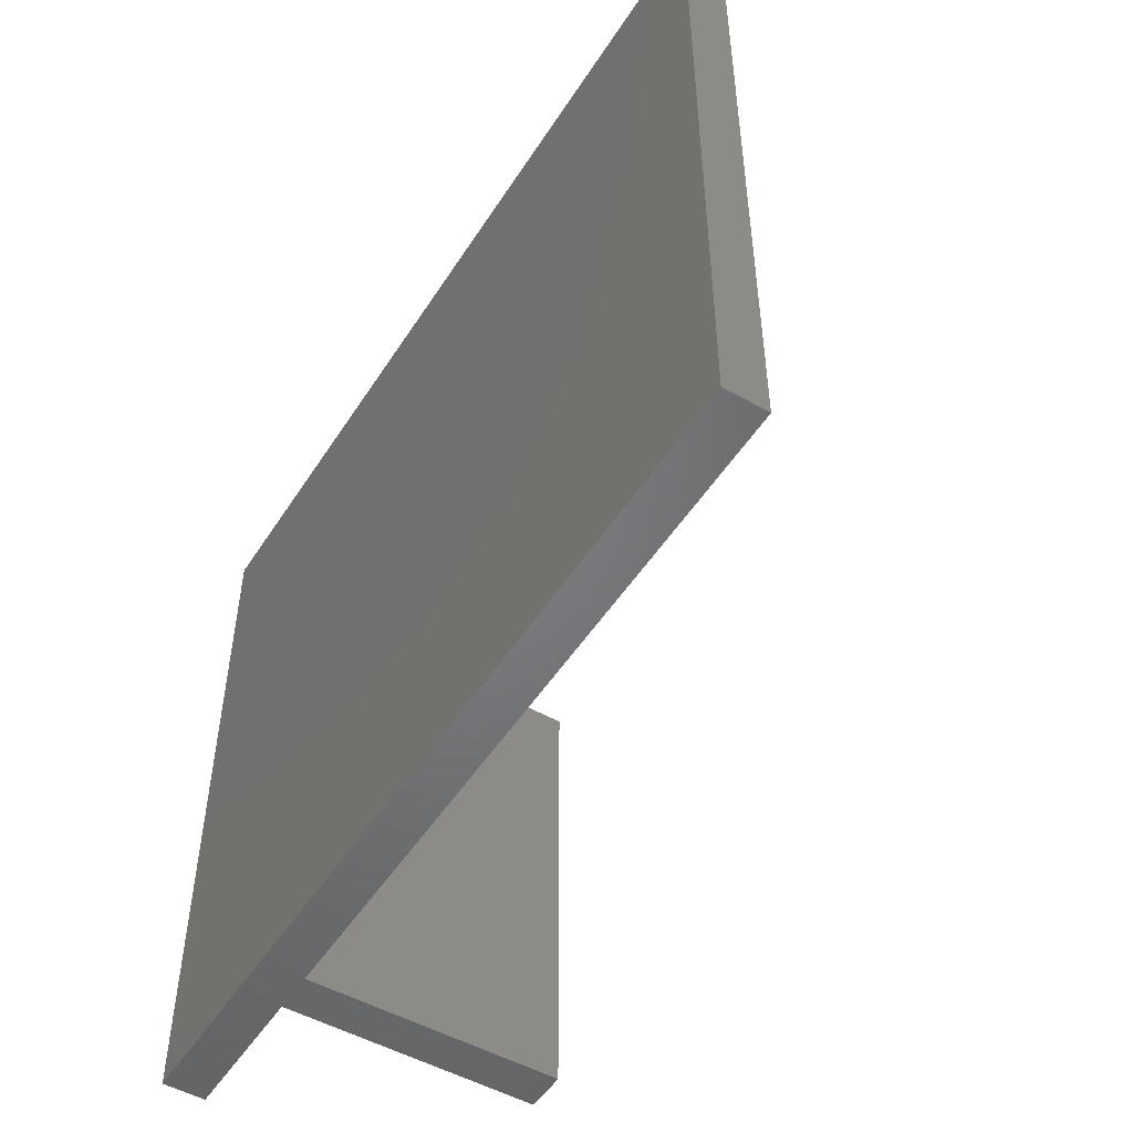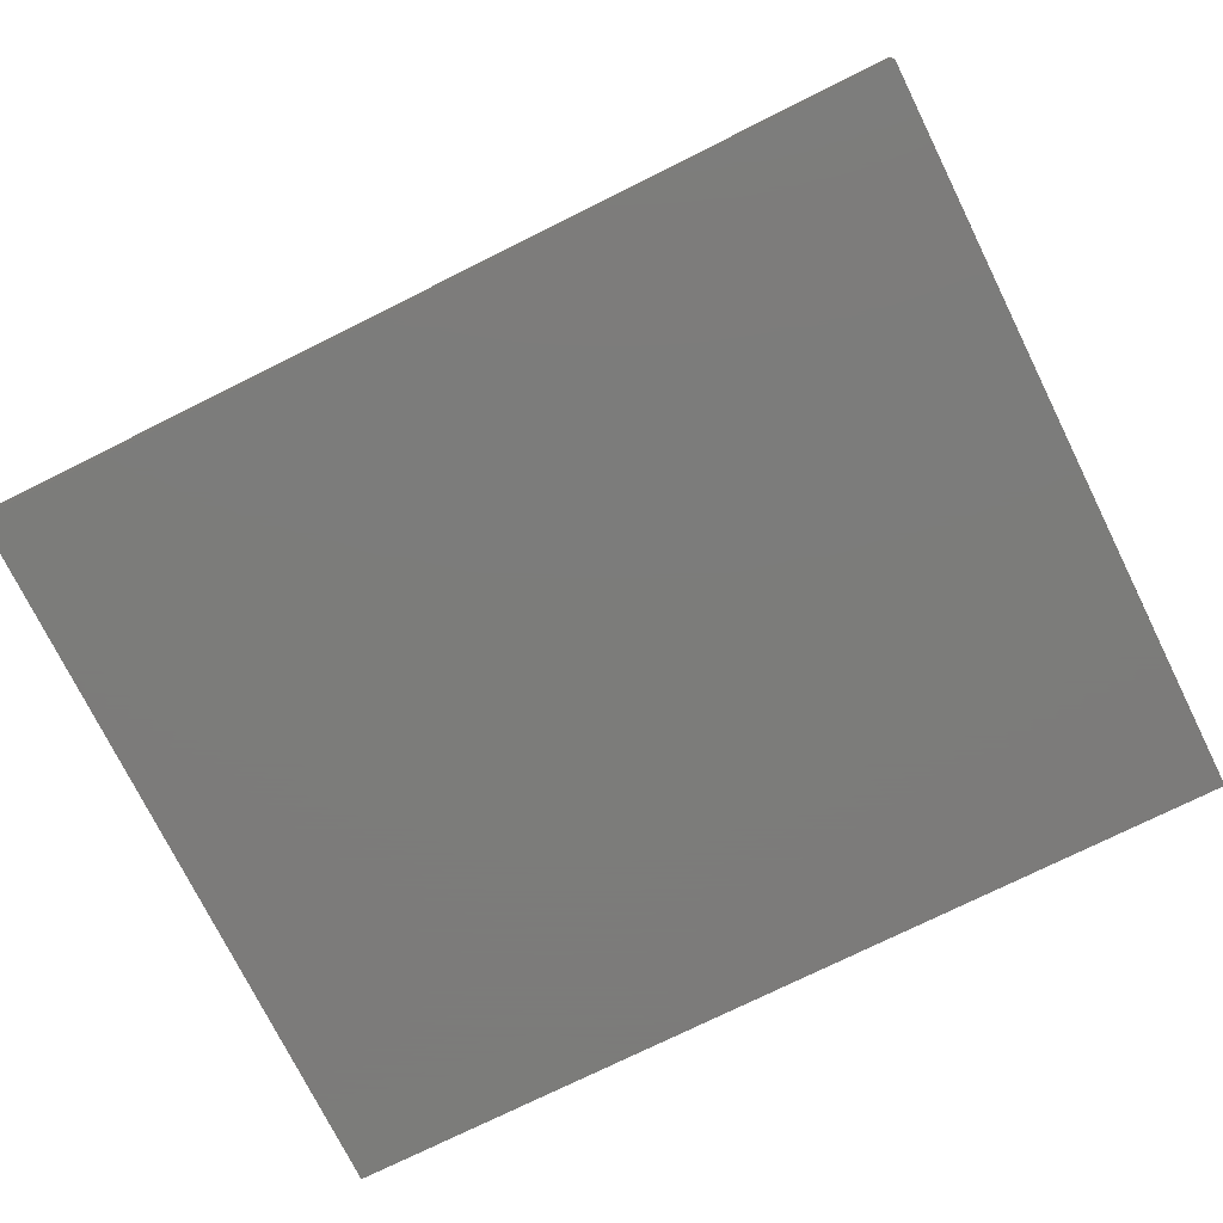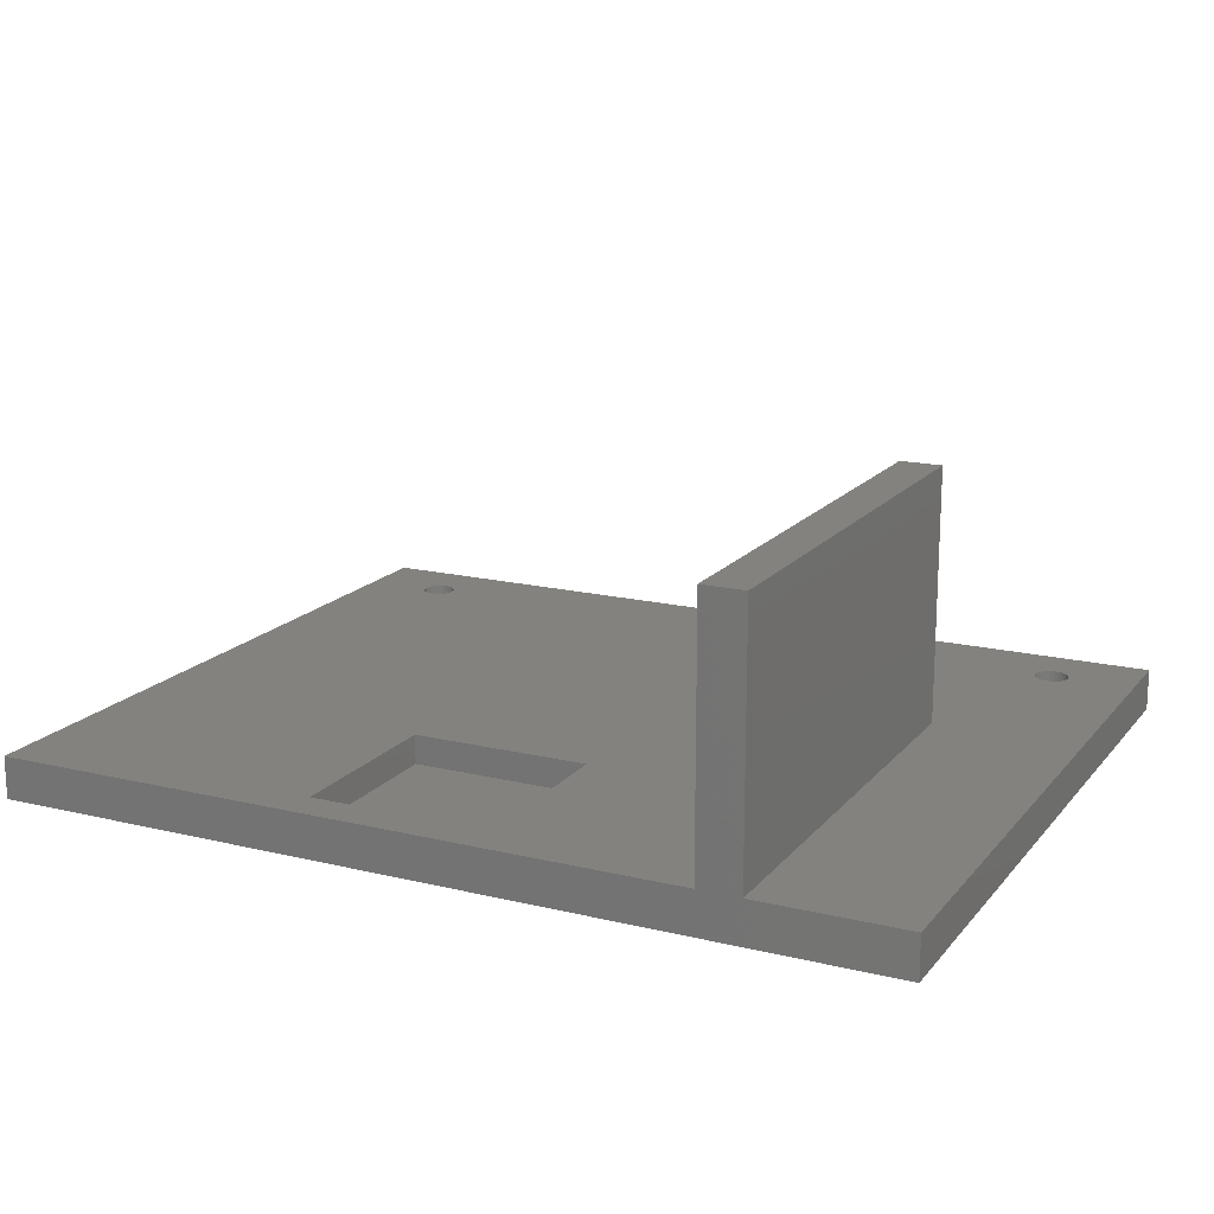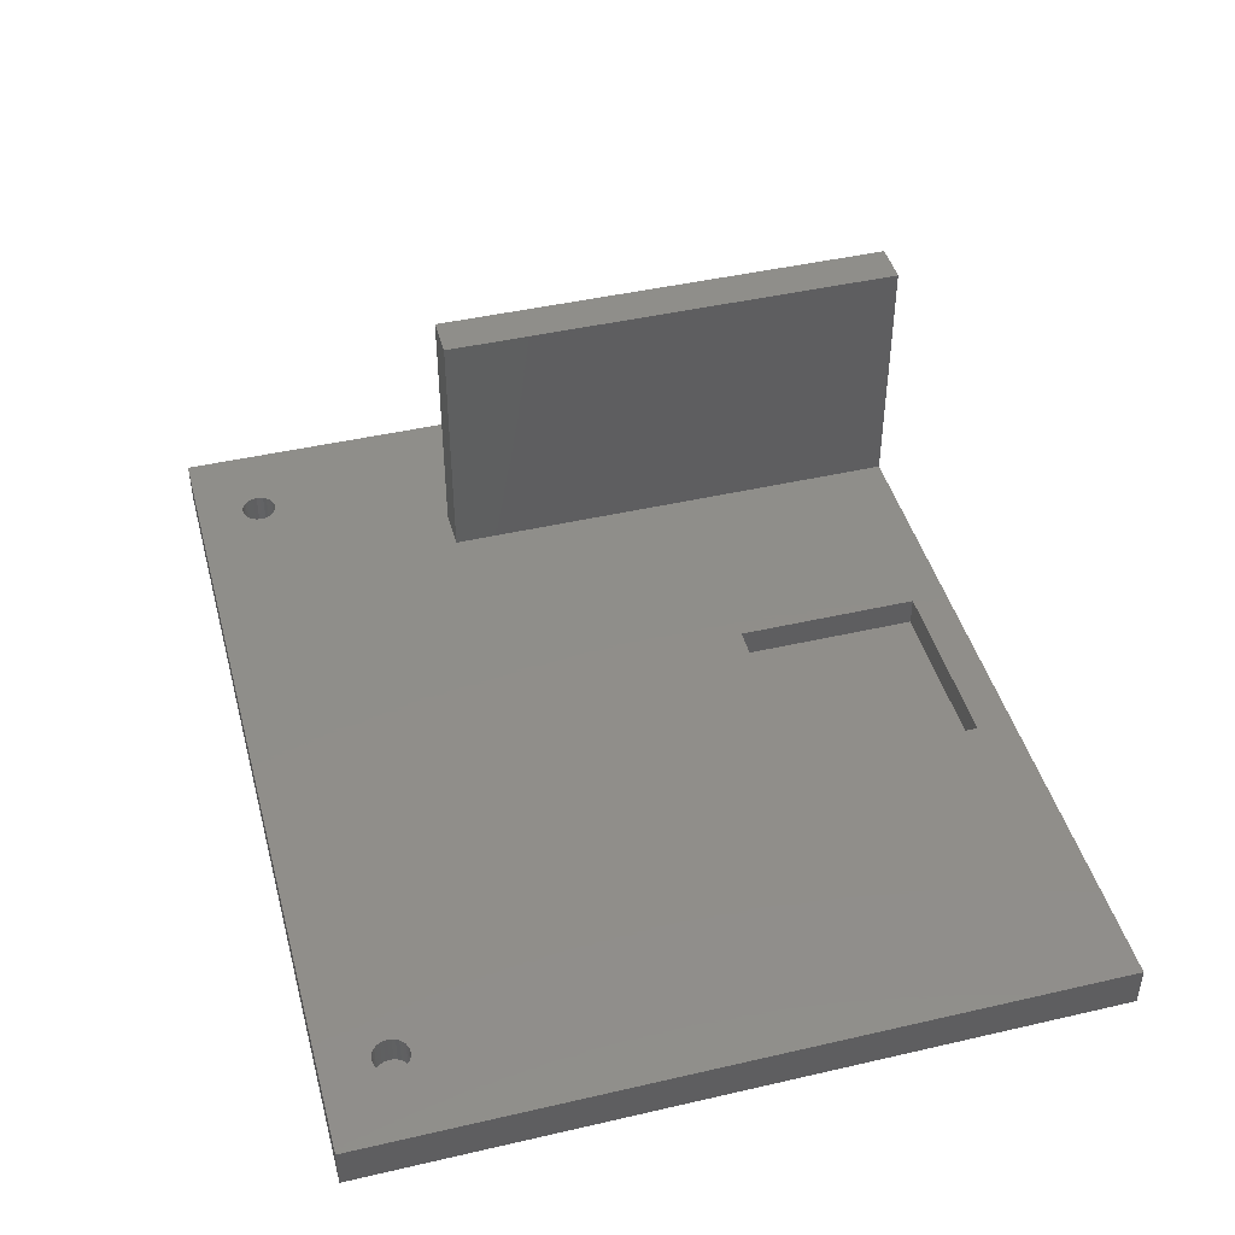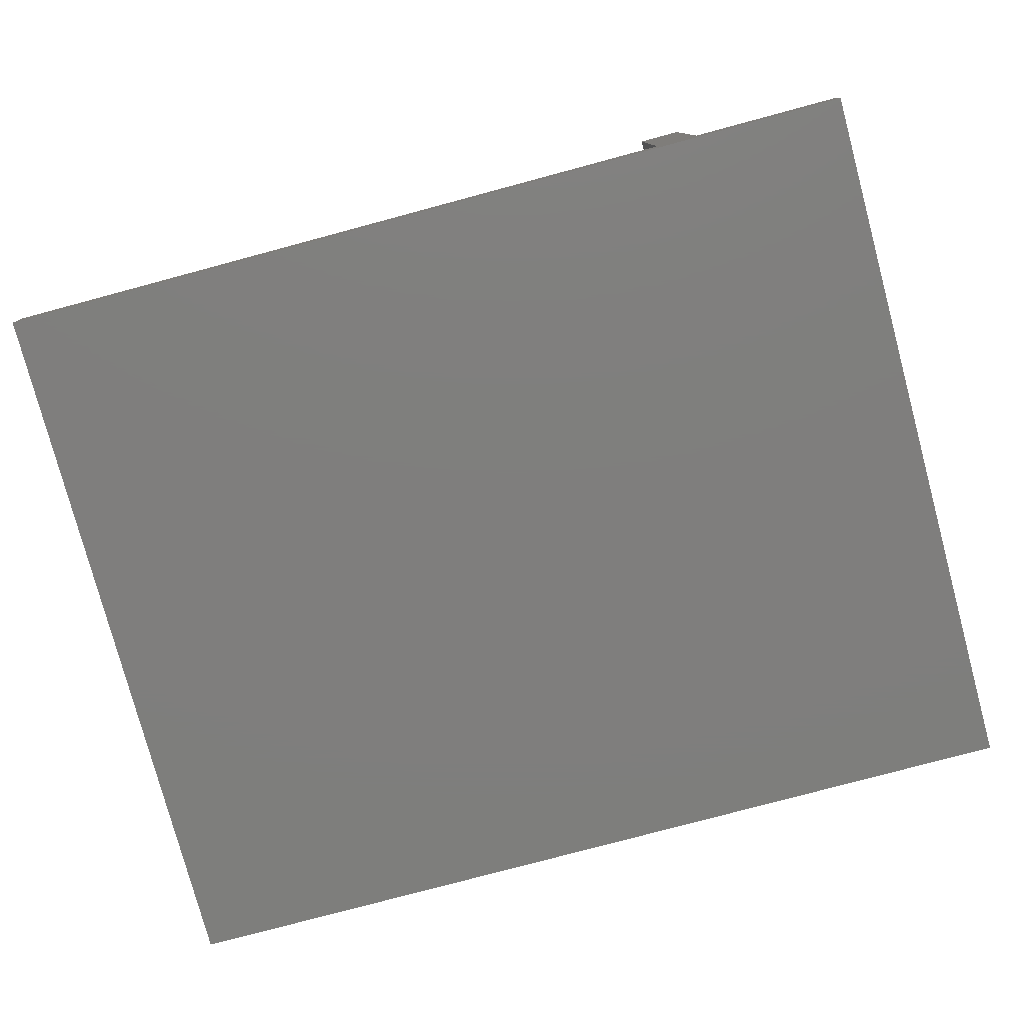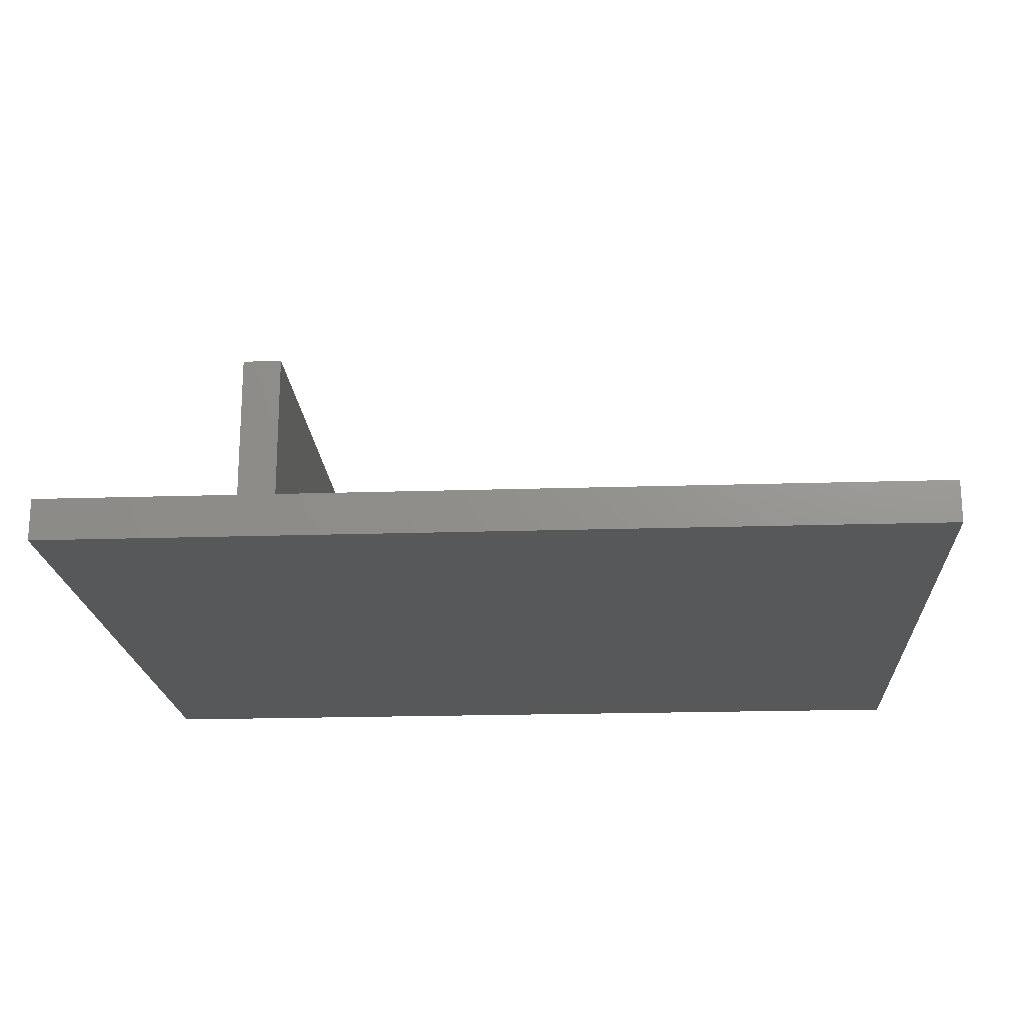
<metadata>
{"format":"stl","ext":"stl","renderer":"f3d","projection":"perspective","resolution":1024,"background":"white","views":[{"elev":-50.7,"azim":-121.7,"up":"+Y"},{"elev":-75.2,"azim":-153.6,"up":"+Z"},{"elev":16.6,"azim":26.1,"up":"+Z"},{"elev":44.7,"azim":-105.0,"up":"+Z"},{"elev":-78.4,"azim":15.0,"up":"+Z"},{"elev":-19.7,"azim":-176.6,"up":"+Z"}]}
</metadata>
<code>
# stl→obj: 144 verts, 284 faces
v 105 -95 5
v 105 75 -5
v 105 75 5
v 105 -95 -5
v 88.91 59.17 5
v 89 60 5
v 88.91 60.83 5
v 88.65 61.63 5
v 88.24 62.35 5
v 87.68 62.97 5
v 87 63.46 5
v 86.24 63.8 5
v 85.42 63.98 5
v 84.58 63.98 5
v 83.76 63.8 5
v 83 63.46 5
v 60 15 5
v 81 60 5
v 81.09 60.83 5
v 70 15 5
v -81.09 60.83 5
v 81.35 61.63 5
v 11.5 -43.5 5
v 60 -95 5
v -81.35 61.63 5
v 81.76 62.35 5
v -81.35 58.37 5
v -81.09 59.17 5
v -81.76 62.35 5
v 82.32 62.97 5
v -31.5 -43.5 5
v -81 60 5
v -82.32 62.97 5
v -83 63.46 5
v -83.76 63.8 5
v -105 75 5
v -84.58 63.98 5
v -88.91 60.83 5
v -89 60 5
v -88.65 61.63 5
v -88.24 62.35 5
v -87.68 62.97 5
v -87 63.46 5
v -86.24 63.8 5
v -85.42 63.98 5
v 88.65 58.37 5
v 88.24 57.65 5
v 87.68 57.03 5
v 87 56.54 5
v 86.24 56.2 5
v 85.42 56.02 5
v 84.58 56.02 5
v 83.76 56.2 5
v 83 56.54 5
v 82.32 57.03 5
v 81.76 57.65 5
v 81.35 58.37 5
v 81.09 59.17 5
v 70 -95 5
v 11.5 -86.5 5
v -31.5 -86.5 5
v -81.76 57.65 5
v -82.32 57.03 5
v -83 56.54 5
v -83.76 56.2 5
v -84.58 56.02 5
v -85.42 56.02 5
v -86.24 56.2 5
v -105 -95 5
v -87 56.54 5
v -87.68 57.03 5
v -88.24 57.65 5
v -88.65 58.37 5
v -88.91 59.17 5
v -105 -95 -5
v -105 75 -5
v 70 -95 65
v 60 -95 65
v 84.58 63.98 -2
v 85.42 63.98 -2
v 88.91 59.17 -2
v 89 60 -2
v 88.91 60.83 -2
v 88.65 61.63 -2
v 88.24 62.35 -2
v 87 56.54 -2
v 86.24 56.2 -2
v 82.32 62.97 -2
v 81.76 62.35 -2
v 87.68 62.97 -2
v 85.42 56.02 -2
v 84.58 56.02 -2
v 83 63.46 -2
v 83.76 63.8 -2
v 87 63.46 -2
v 81.09 60.83 -2
v 81 60 -2
v 81.76 57.65 -2
v 82.32 57.03 -2
v 87.68 57.03 -2
v 88.24 57.65 -2
v 83 56.54 -2
v 88.65 58.37 -2
v 83.76 56.2 -2
v 81.35 61.63 -2
v 86.24 63.8 -2
v 81.09 59.17 -2
v 81.35 58.37 -2
v -88.65 61.63 -2
v -88.91 60.83 -2
v -81.09 60.83 -2
v -81.35 61.63 -2
v -81 60 -2
v -81.76 62.35 -2
v -89 60 -2
v -87 56.54 -2
v -87.68 57.03 -2
v -86.24 56.2 -2
v -82.32 62.97 -2
v -83.76 56.2 -2
v -84.58 56.02 -2
v -83.76 63.8 -2
v -83 63.46 -2
v -85.42 63.98 -2
v -84.58 63.98 -2
v -83 56.54 -2
v -82.32 57.03 -2
v -88.24 62.35 -2
v -88.24 57.65 -2
v -81.35 58.37 -2
v -81.09 59.17 -2
v -87.68 62.97 -2
v -87 63.46 -2
v -86.24 63.8 -2
v -81.76 57.65 -2
v -88.91 59.17 -2
v -88.65 58.37 -2
v -85.42 56.02 -2
v 11.5 -86.5 -2
v 11.5 -43.5 -2
v -31.5 -43.5 -2
v -31.5 -86.5 -2
v 70 15 65
v 60 15 65
f 1 2 3
f 2 1 4
f 5 3 6
f 3 7 6
f 3 8 7
f 3 9 8
f 3 10 9
f 3 11 10
f 3 12 11
f 3 13 12
f 3 14 13
f 3 15 14
f 3 16 15
f 17 18 19
f 18 17 20
f 21 19 22
f 17 23 24
f 19 21 17
f 25 22 26
f 27 17 28
f 29 26 30
f 31 17 27
f 17 32 28
f 33 30 16
f 34 16 3
f 17 21 32
f 22 25 21
f 26 29 25
f 30 33 29
f 16 34 33
f 3 35 34
f 36 35 3
f 35 36 37
f 38 36 39
f 40 36 38
f 41 36 40
f 42 36 41
f 43 36 42
f 44 36 43
f 45 36 44
f 37 36 45
f 46 3 5
f 47 3 46
f 20 3 47
f 20 47 48
f 20 48 49
f 20 49 50
f 20 50 51
f 20 51 52
f 20 52 53
f 20 53 54
f 20 54 55
f 20 55 56
f 20 56 57
f 20 57 58
f 20 58 18
f 3 20 1
f 1 20 59
f 60 24 23
f 61 24 60
f 17 31 23
f 62 31 27
f 63 31 62
f 64 31 63
f 65 31 64
f 66 31 65
f 67 31 66
f 68 31 67
f 31 68 69
f 69 68 70
f 69 70 71
f 69 71 72
f 36 72 73
f 36 74 39
f 36 73 74
f 72 36 69
f 61 69 24
f 31 69 61
f 75 2 4
f 2 75 76
f 75 36 76
f 36 75 69
f 2 36 3
f 36 2 76
f 75 24 69
f 4 24 75
f 24 4 59
f 59 4 1
f 24 77 78
f 77 24 59
f 79 13 14
f 13 79 80
f 81 6 82
f 6 81 5
f 83 8 84
f 8 83 7
f 82 7 83
f 7 82 6
f 84 9 85
f 9 84 8
f 86 50 49
f 50 86 87
f 26 88 30
f 88 26 89
f 85 10 90
f 10 85 9
f 91 52 51
f 52 91 92
f 93 15 16
f 15 93 94
f 95 10 11
f 10 95 90
f 18 96 19
f 96 18 97
f 55 98 56
f 98 55 99
f 100 47 101
f 47 100 48
f 102 55 54
f 55 102 99
f 100 49 48
f 49 100 86
f 87 51 50
f 51 87 91
f 101 46 103
f 46 101 47
f 92 53 52
f 53 92 104
f 22 89 26
f 89 22 105
f 88 16 30
f 16 88 93
f 106 11 12
f 11 106 95
f 103 5 81
f 5 103 46
f 80 12 13
f 12 80 106
f 104 54 53
f 54 104 102
f 19 105 22
f 105 19 96
f 94 14 15
f 14 94 79
f 57 107 58
f 107 57 108
f 83 81 82
f 84 81 83
f 84 103 81
f 85 103 84
f 85 101 103
f 90 101 85
f 90 100 101
f 95 100 90
f 95 86 100
f 106 86 95
f 106 87 86
f 80 87 106
f 80 91 87
f 79 91 80
f 79 92 91
f 94 92 79
f 94 104 92
f 93 104 94
f 93 102 104
f 88 102 93
f 88 99 102
f 89 99 88
f 89 98 99
f 105 98 89
f 105 108 98
f 96 108 105
f 96 107 108
f 107 96 97
f 56 108 57
f 108 56 98
f 58 97 18
f 97 58 107
f 38 109 40
f 109 38 110
f 111 25 112
f 25 111 21
f 113 21 111
f 21 113 32
f 112 29 114
f 29 112 25
f 39 110 38
f 110 39 115
f 116 71 70
f 71 116 117
f 118 70 68
f 70 118 116
f 114 33 119
f 33 114 29
f 120 66 65
f 66 120 121
f 122 34 35
f 34 122 123
f 124 37 45
f 37 124 125
f 126 65 64
f 65 126 120
f 127 64 63
f 64 127 126
f 40 128 41
f 128 40 109
f 71 129 72
f 129 71 117
f 125 35 37
f 35 125 122
f 123 33 34
f 33 123 119
f 130 28 131
f 28 130 27
f 131 32 113
f 32 131 28
f 41 132 42
f 132 41 128
f 132 43 42
f 43 132 133
f 133 44 43
f 44 133 134
f 135 27 130
f 27 135 62
f 127 62 135
f 62 127 63
f 73 136 74
f 136 73 137
f 72 137 73
f 137 72 129
f 134 45 44
f 45 134 124
f 74 115 39
f 115 74 136
f 111 131 113
f 112 131 111
f 112 130 131
f 114 130 112
f 114 135 130
f 119 135 114
f 119 127 135
f 123 127 119
f 123 126 127
f 122 126 123
f 122 120 126
f 125 120 122
f 125 121 120
f 124 121 125
f 124 138 121
f 134 138 124
f 134 118 138
f 133 118 134
f 133 116 118
f 132 116 133
f 132 117 116
f 128 117 132
f 128 129 117
f 109 129 128
f 109 137 129
f 110 137 109
f 110 136 137
f 136 110 115
f 121 67 66
f 67 121 138
f 138 68 67
f 68 138 118
f 139 23 140
f 23 139 60
f 141 139 140
f 139 141 142
f 61 141 31
f 141 61 142
f 141 23 31
f 23 141 140
f 139 61 60
f 61 139 142
f 77 20 143
f 20 77 59
f 144 77 143
f 77 144 78
f 24 144 17
f 144 24 78
f 20 144 143
f 144 20 17

</code>
